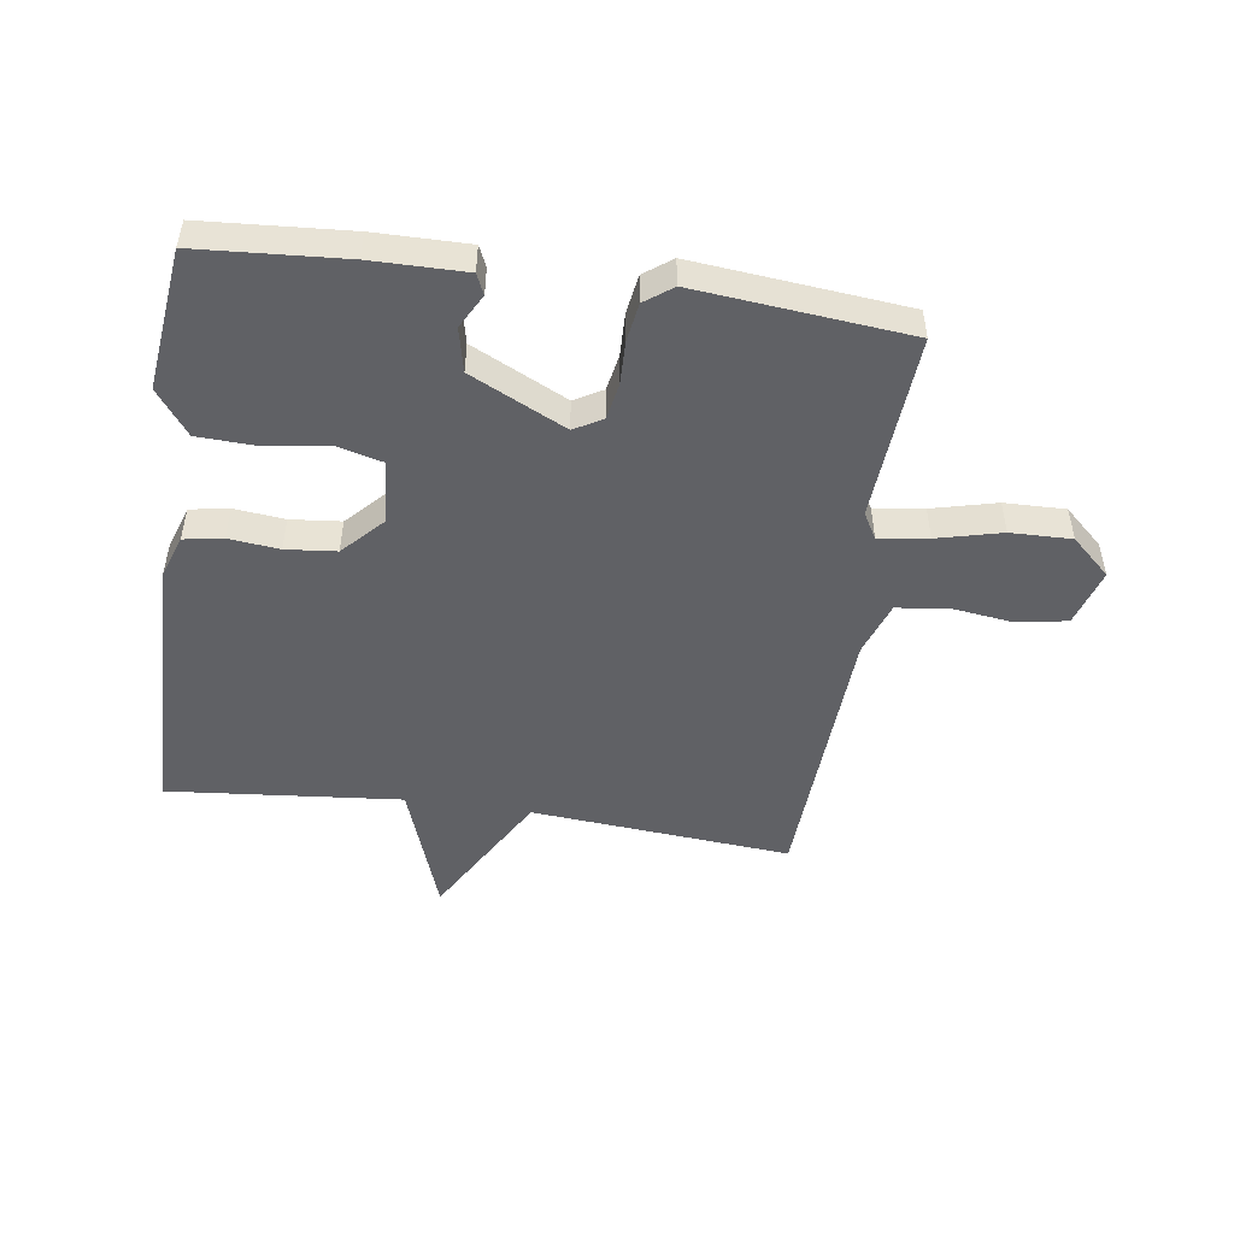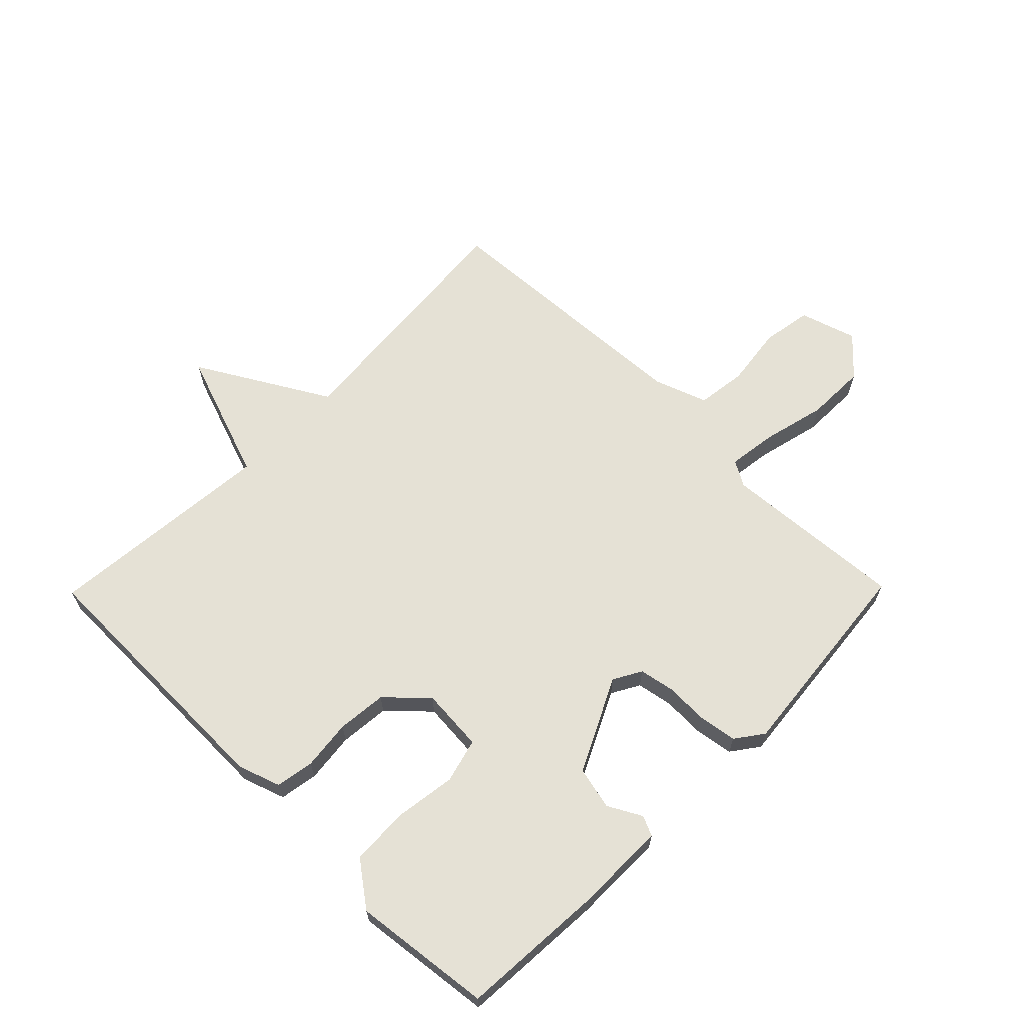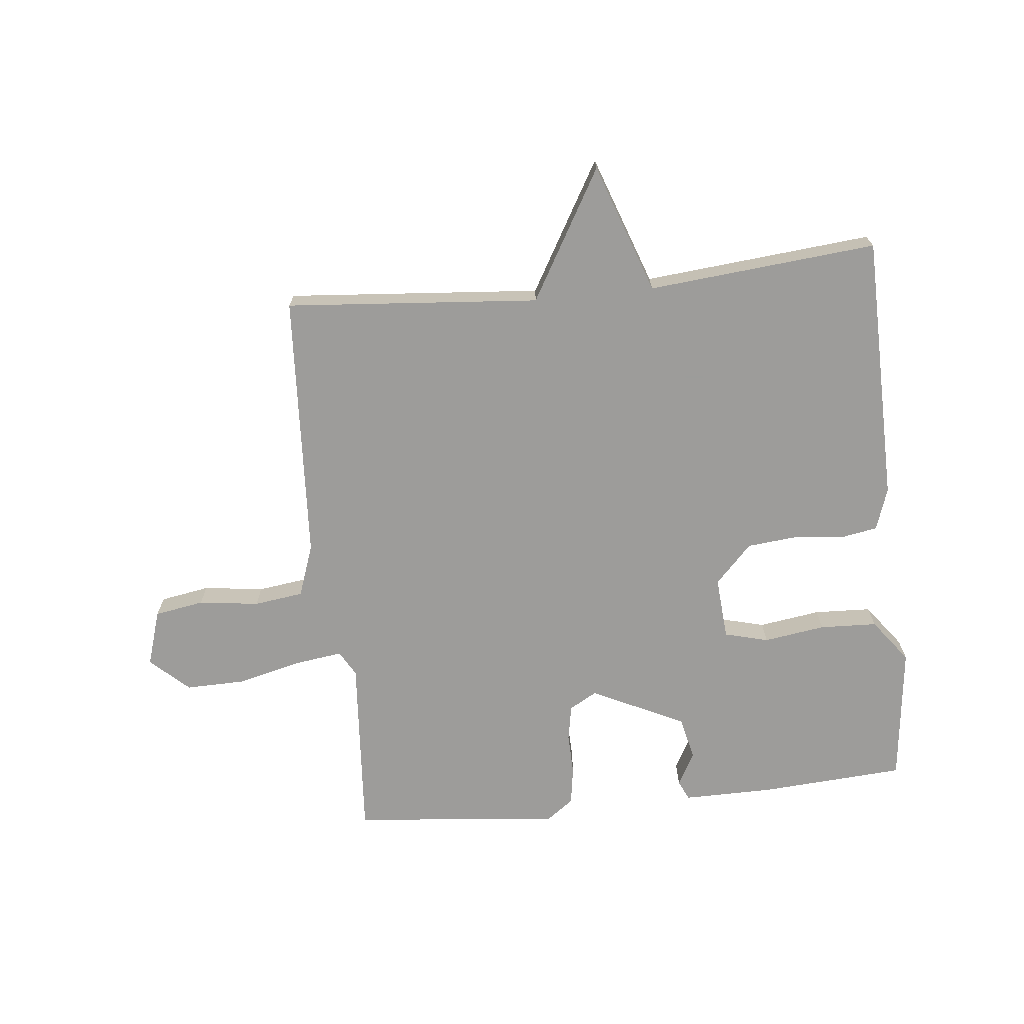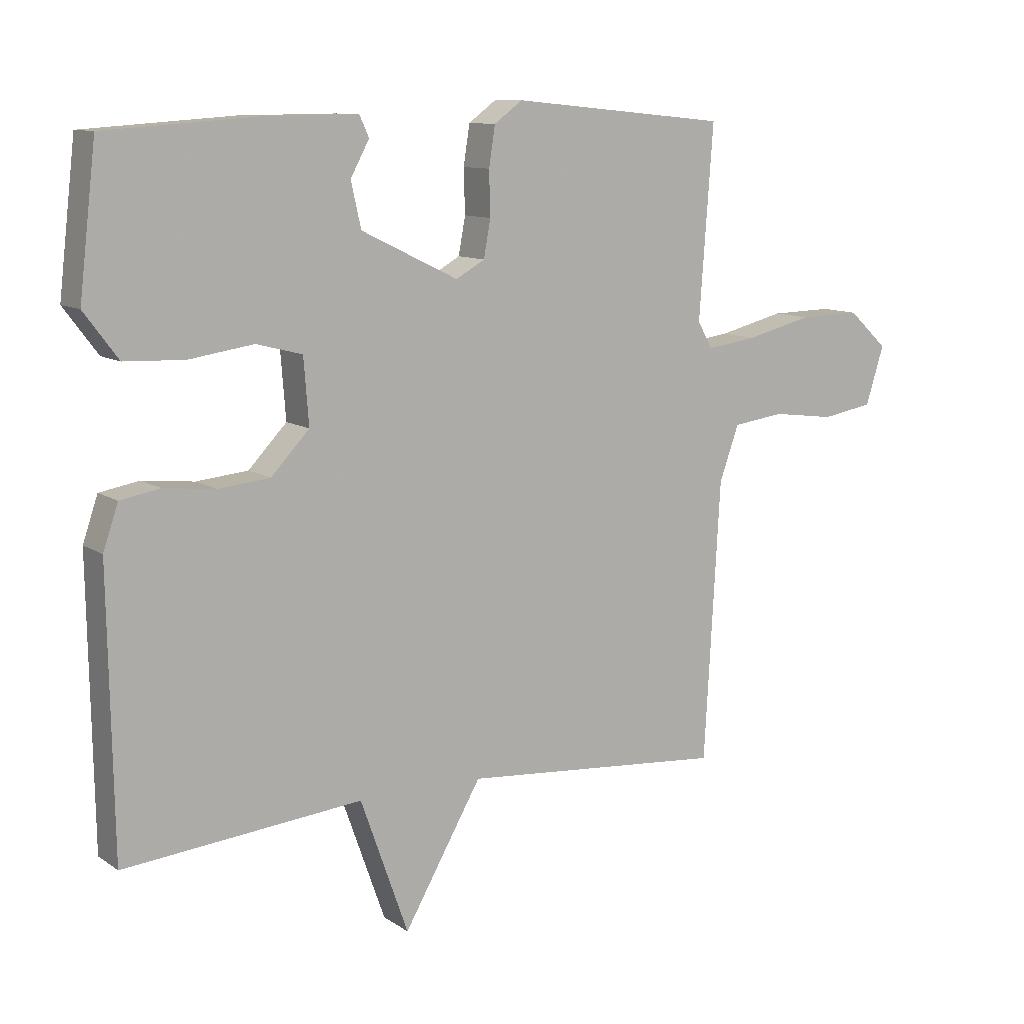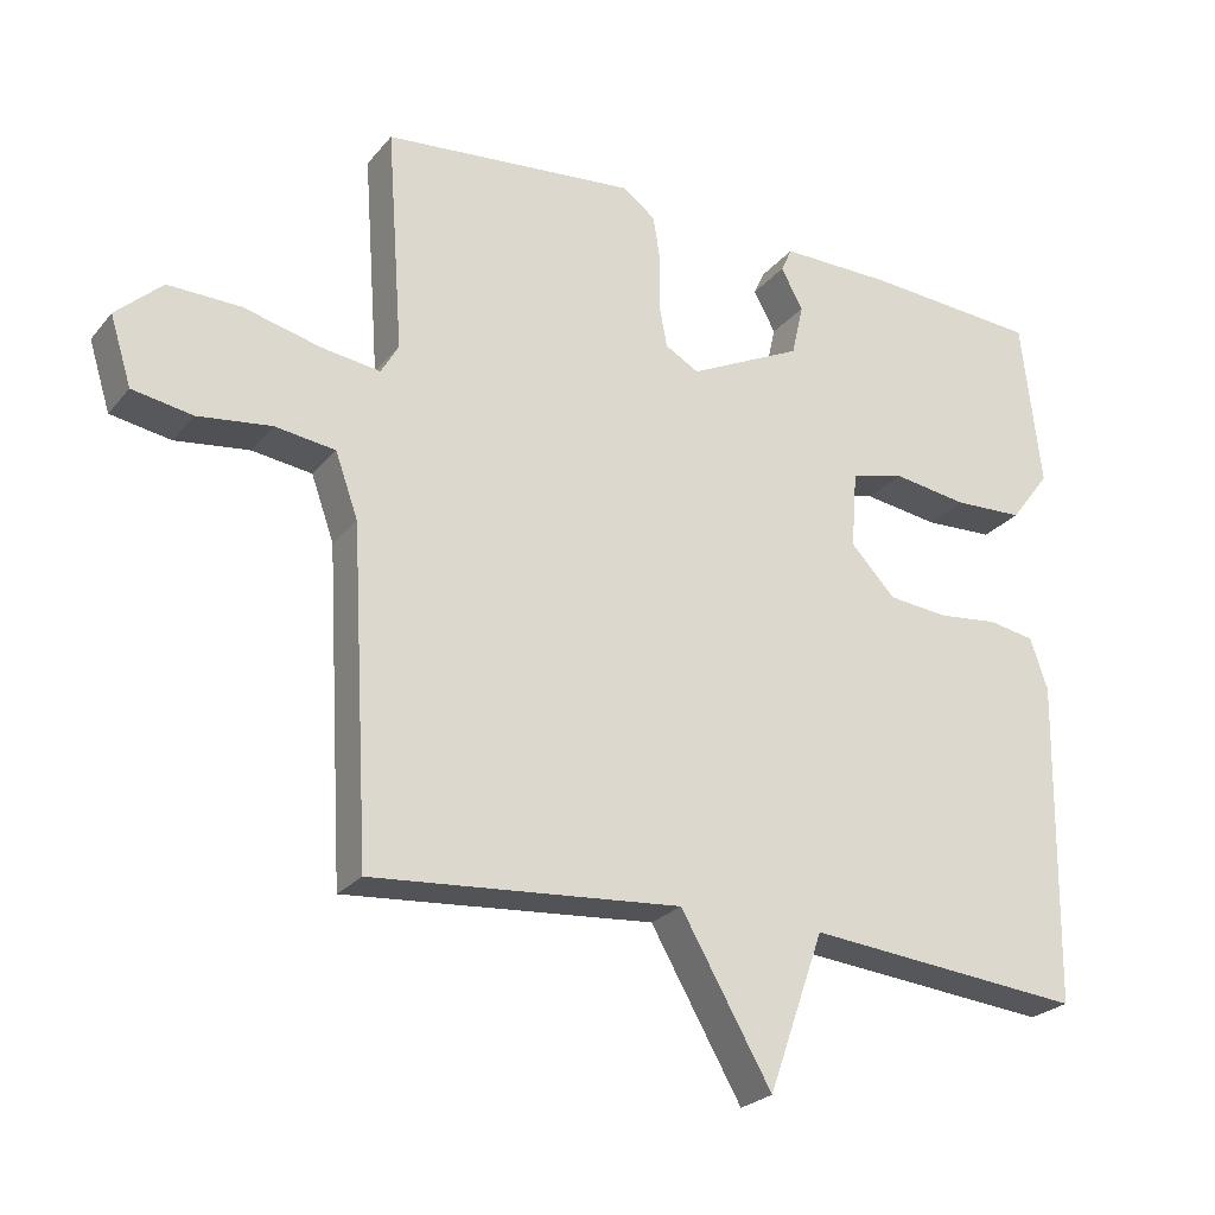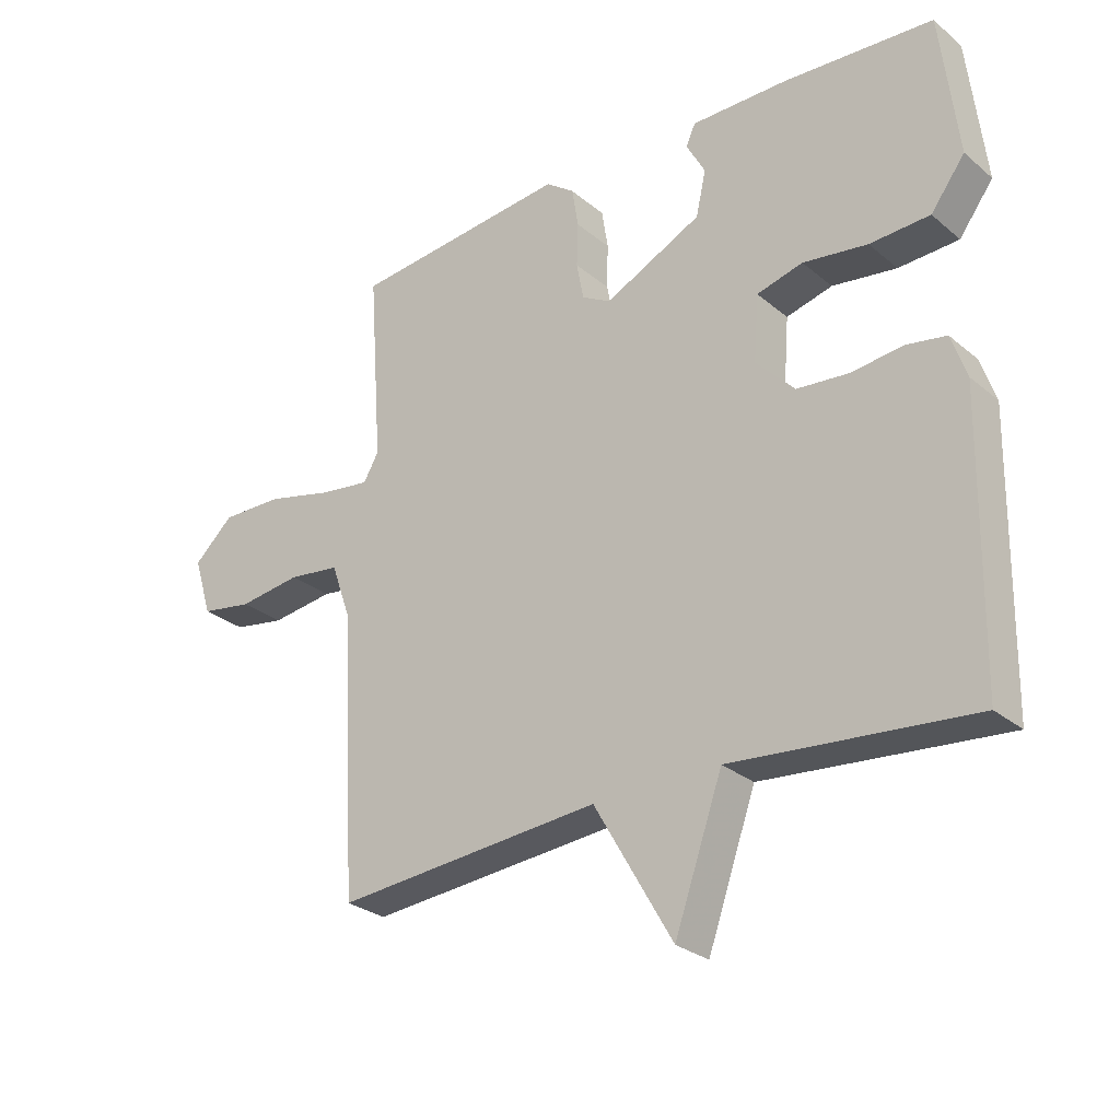
<metadata>
{"format":"obj","ext":"obj","renderer":"f3d","projection":"perspective","resolution":1024,"background":"white","views":[{"elev":-49.6,"azim":-8.1,"up":"+Y"},{"elev":65.0,"azim":-45.5,"up":"+Y"},{"elev":-70.0,"azim":-174.0,"up":"+Y"},{"elev":10.7,"azim":-32.4,"up":"+Z"},{"elev":-24.8,"azim":150.4,"up":"+Z"},{"elev":-27.9,"azim":-141.2,"up":"+Z"}]}
</metadata>
<code>
v -0.5 0.07 0.5
v -0.262 0.07 0.516
v -0.11 0.07 0.517
v -0.095 0.07 0.484
v -0.125 0.07 0.429
v -0.109 0.07 0.358
v 0.045 0.07 0.283
v 0.091 0.07 0.309
v 0.102 0.07 0.368
v 0.1 0.07 0.438
v 0.11 0.07 0.501
v 0.155 0.07 0.534
v 0.5 0.07 0.5
v 0.478 0.07 0.197
v 0.502 0.07 0.155
v 0.582 0.07 0.166
v 0.687 0.07 0.192
v 0.786 0.07 0.194
v 0.849 0.07 0.136
v 0.82 0.07 0.043
v 0.738 0.07 0.029
v 0.638 0.07 0.042
v 0.556 0.07 0.031
v 0.525 0.07 -0.056
v 0.5 0.07 -0.5
v 0.079 0.07 -0.465
v -0.045 0.07 -0.68
v -0.121 0.07 -0.465
v -0.5 0.07 -0.5
v -0.507 0.07 -0.057
v -0.483 0.07 0.013
v -0.42 0.07 0.024
v -0.338 0.07 0.015
v -0.256 0.07 0.023
v -0.195 0.07 0.087
v -0.203 0.07 0.191
v -0.276 0.07 0.21
v -0.378 0.07 0.195
v -0.473 0.07 0.199
v -0.527 0.07 0.271
v -0.5 0 0.5
v -0.262 0 0.516
v -0.11 0 0.517
v -0.095 0 0.484
v -0.125 0 0.429
v -0.109 0 0.358
v 0.045 0 0.283
v 0.091 0 0.309
v 0.102 0 0.368
v 0.1 0 0.438
v 0.11 0 0.501
v 0.155 0 0.534
v 0.5 0 0.5
v 0.478 0 0.197
v 0.502 0 0.155
v 0.582 0 0.166
v 0.687 0 0.192
v 0.786 0 0.194
v 0.849 0 0.136
v 0.82 0 0.043
v 0.738 0 0.029
v 0.638 0 0.042
v 0.556 0 0.031
v 0.525 0 -0.056
v 0.5 0 -0.5
v 0.079 0 -0.465
v -0.045 0 -0.68
v -0.121 0 -0.465
v -0.5 0 -0.5
v -0.507 0 -0.057
v -0.483 0 0.013
v -0.42 0 0.024
v -0.338 0 0.015
v -0.256 0 0.023
v -0.195 0 0.087
v -0.203 0 0.191
v -0.276 0 0.21
v -0.378 0 0.195
v -0.473 0 0.199
v -0.527 0 0.271
f 3 4 5
f 2 3 5
f 1 2 5
f 40 1 5
f 39 40 5
f 38 39 5
f 37 38 5
f 36 37 5 6
f 35 36 6 7
f 34 35 7 8
f 31 32 33
f 30 31 33
f 29 30 33
f 28 29 33
f 28 33 34
f 28 34 8
f 27 28 8
f 26 27 8
f 26 8 9
f 25 26 9
f 24 25 9
f 20 21 22
f 19 20 22
f 18 19 22
f 17 18 22
f 16 17 22
f 15 16 22 23
f 10 11 12
f 9 10 12
f 24 9 12
f 23 24 12
f 15 23 12
f 14 15 12
f 12 13 14
f 45 44 43
f 45 43 42
f 45 42 41
f 45 41 80
f 45 80 79
f 45 79 78
f 45 78 77
f 46 45 77 76
f 47 46 76 75
f 48 47 75 74
f 73 72 71
f 73 71 70
f 73 70 69
f 73 69 68
f 74 73 68
f 48 74 68
f 48 68 67
f 48 67 66
f 49 48 66
f 49 66 65
f 49 65 64
f 62 61 60
f 62 60 59
f 62 59 58
f 62 58 57
f 62 57 56
f 63 62 56 55
f 52 51 50
f 52 50 49
f 52 49 64
f 52 64 63
f 52 63 55
f 52 55 54
f 54 53 52
f 1 41 42 2
f 2 42 43 3
f 3 43 44 4
f 4 44 45 5
f 5 45 46 6
f 6 46 47 7
f 7 47 48 8
f 8 48 49 9
f 9 49 50 10
f 10 50 51 11
f 11 51 52 12
f 12 52 53 13
f 13 53 54 14
f 14 54 55 15
f 15 55 56 16
f 16 56 57 17
f 17 57 58 18
f 18 58 59 19
f 19 59 60 20
f 20 60 61 21
f 21 61 62 22
f 22 62 63 23
f 23 63 64 24
f 24 64 65 25
f 25 65 66 26
f 26 66 67 27
f 27 67 68 28
f 28 68 69 29
f 29 69 70 30
f 30 70 71 31
f 31 71 72 32
f 32 72 73 33
f 33 73 74 34
f 34 74 75 35
f 35 75 76 36
f 36 76 77 37
f 37 77 78 38
f 38 78 79 39
f 39 79 80 40
f 40 80 41 1

</code>
